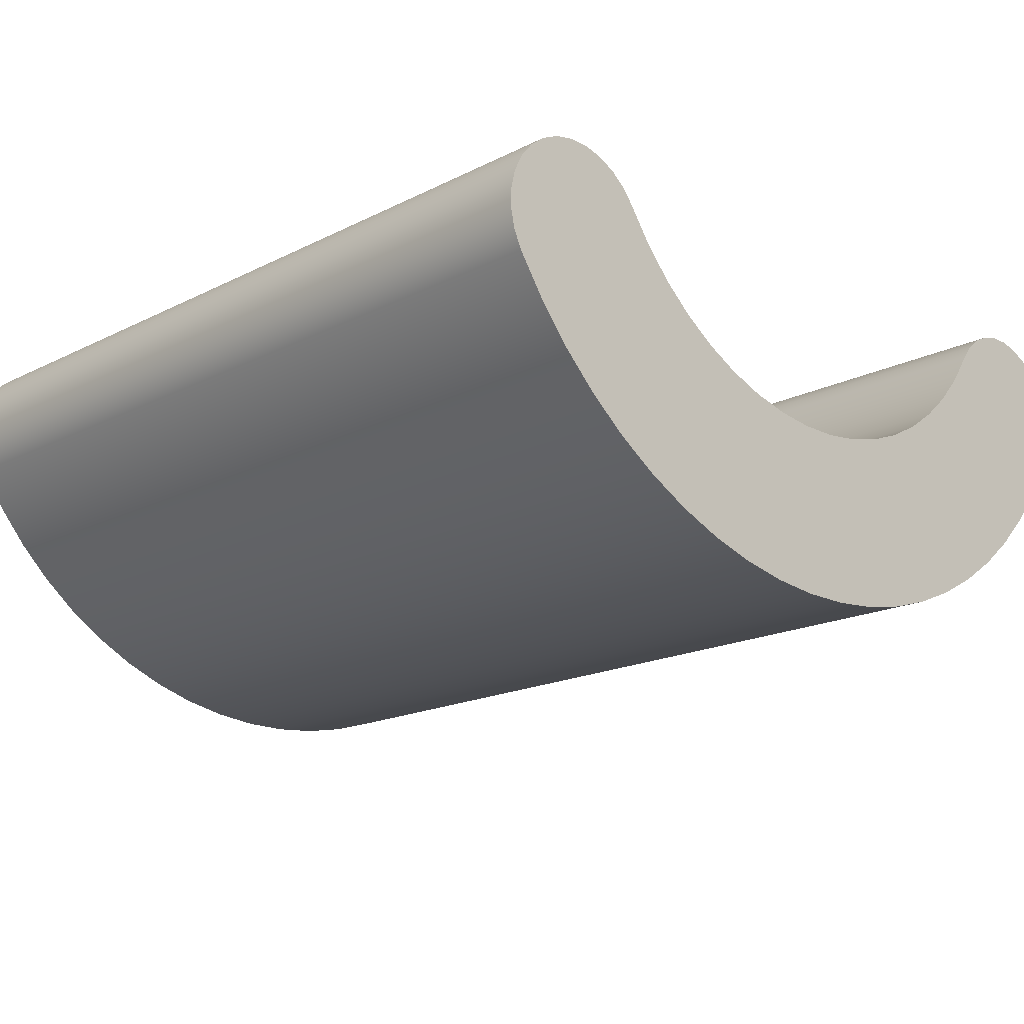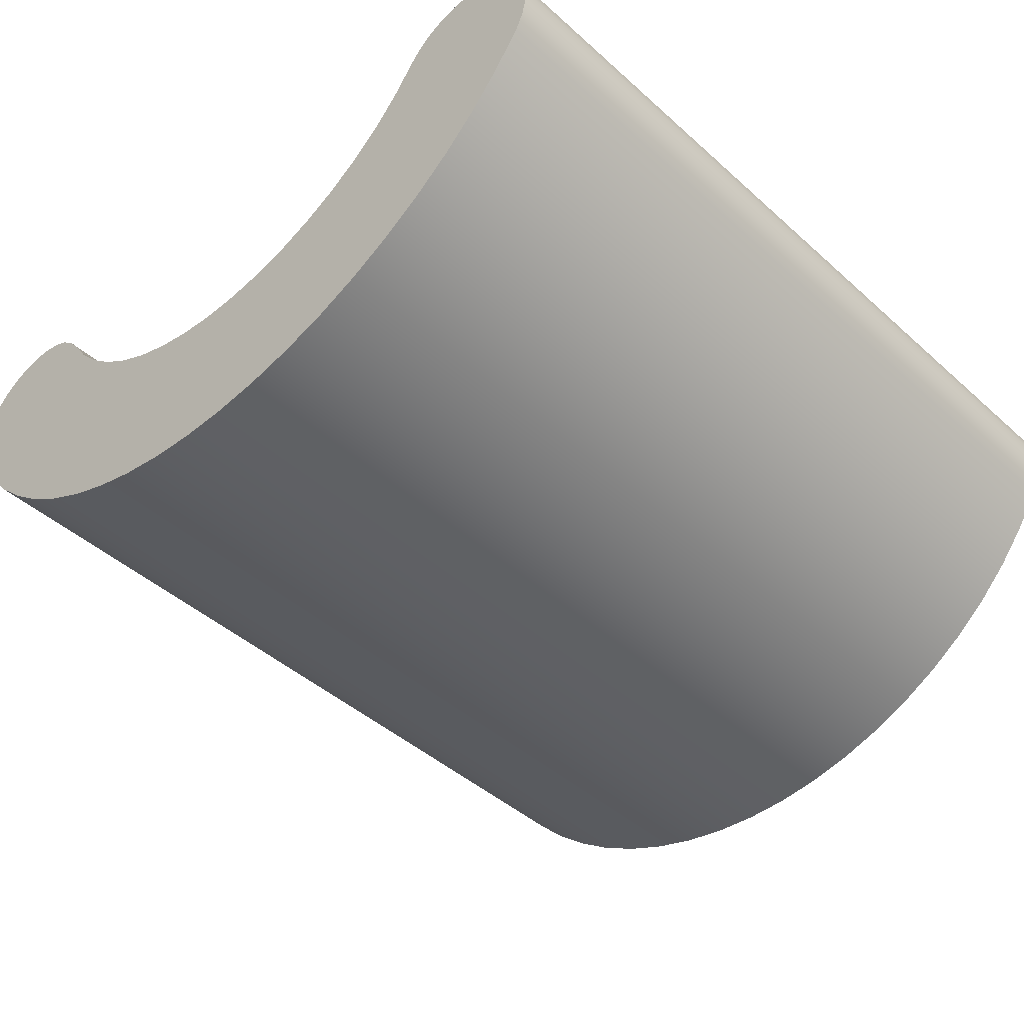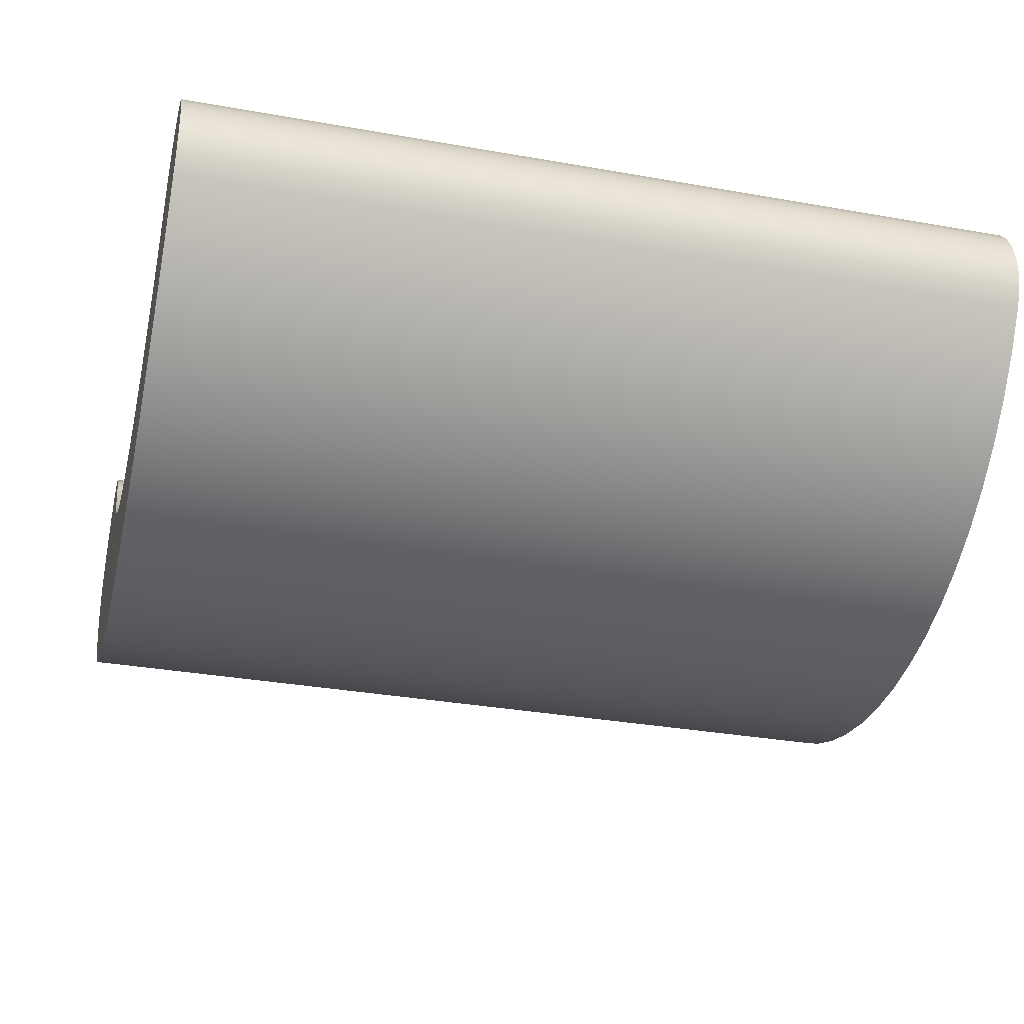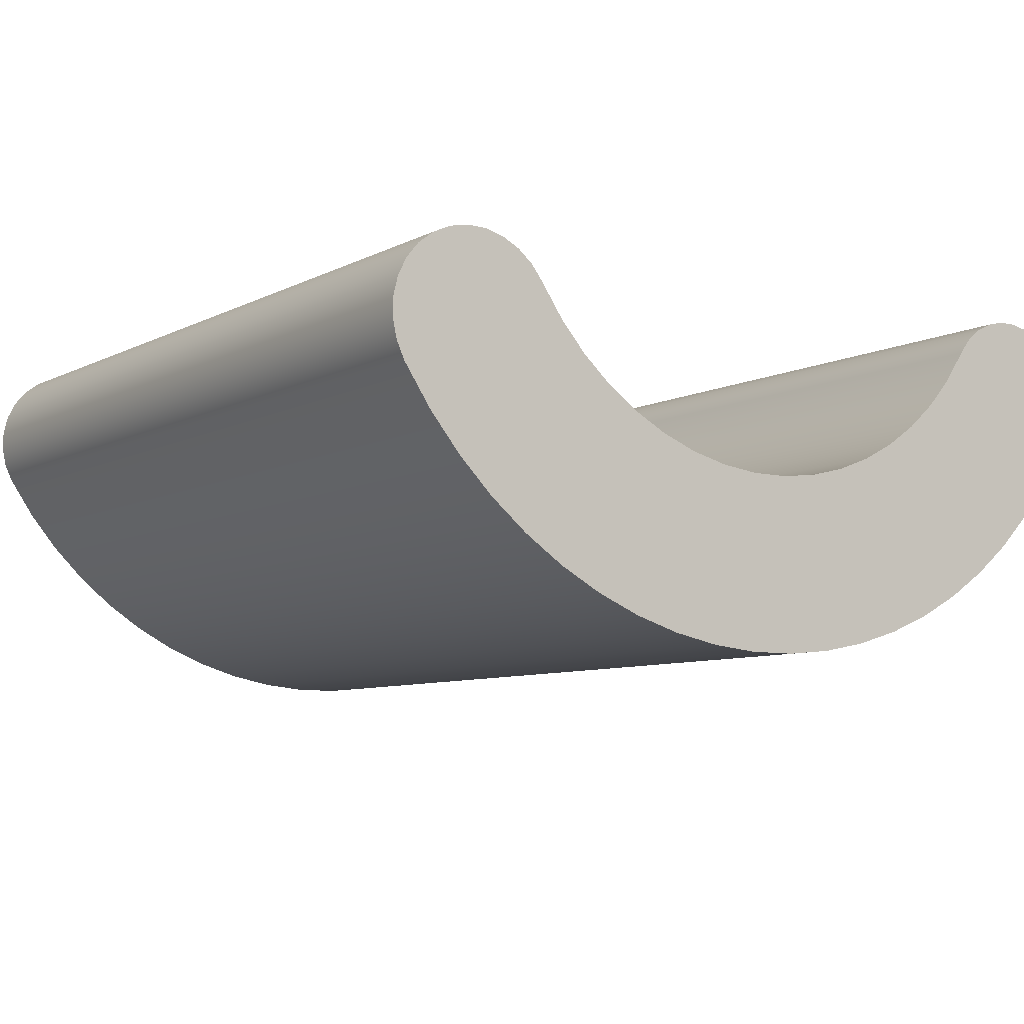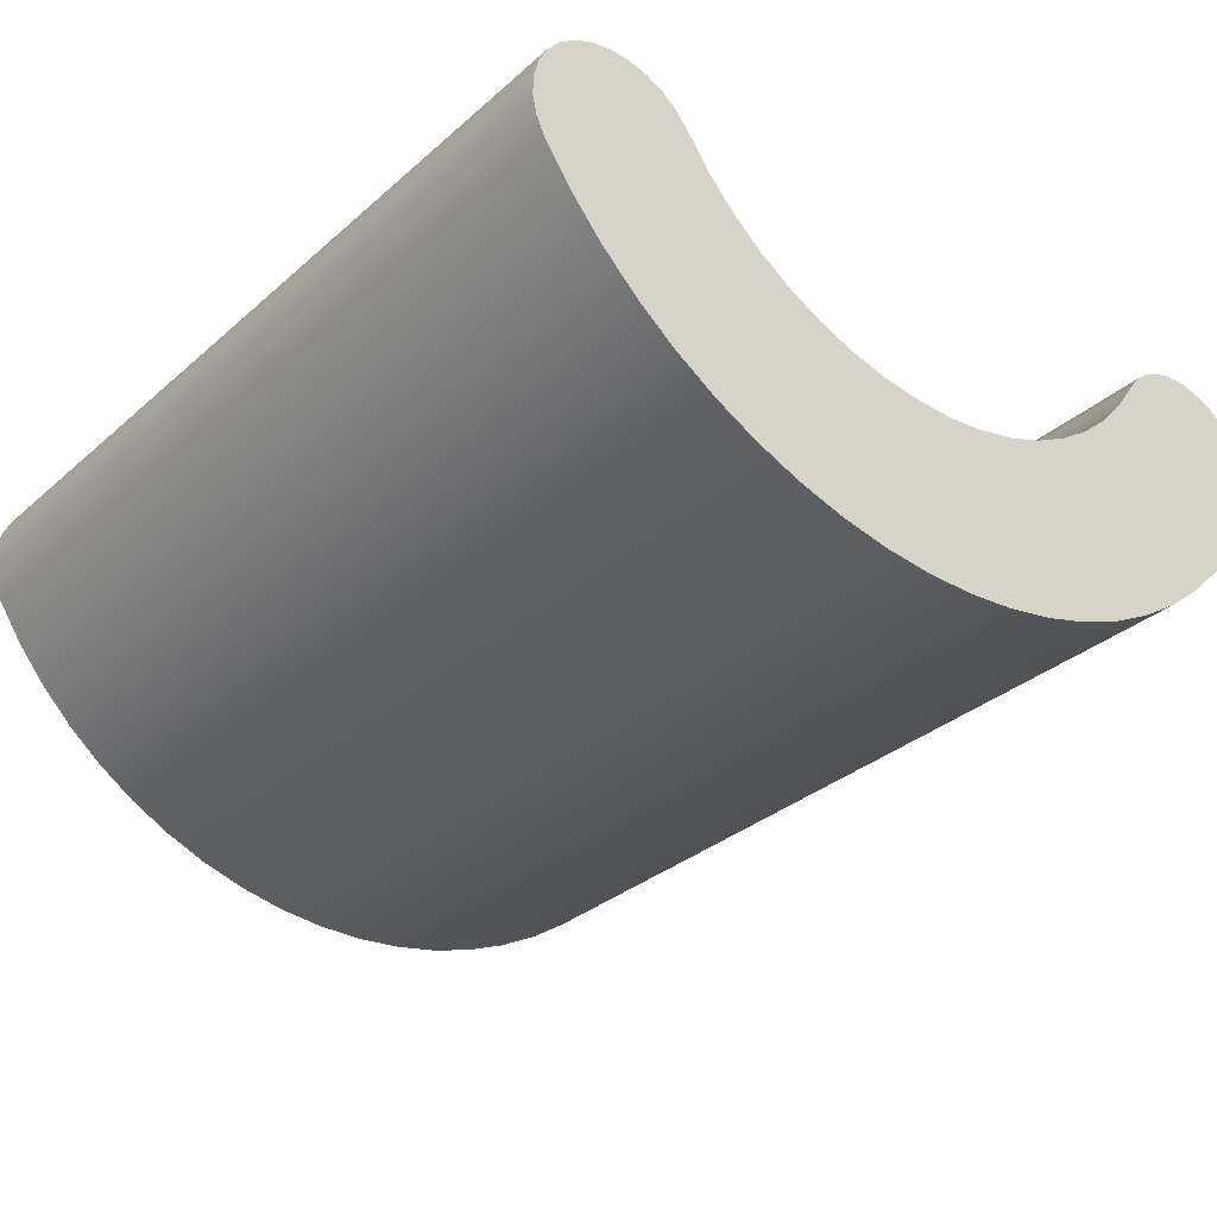
<metadata>
{"format":"obj","ext":"obj","renderer":"f3d","projection":"perspective","resolution":1024,"background":"white","views":[{"elev":-17.3,"azim":-134.9,"up":"+Y"},{"elev":-44.2,"azim":-46.2,"up":"+Y"},{"elev":-33.0,"azim":-13.7,"up":"+Y"},{"elev":-7.6,"azim":54.7,"up":"+Y"},{"elev":-31.8,"azim":-129.5,"up":"+Y"}]}
</metadata>
<code>
v 0 -0.06065 -0.09986
v 0 -0.07223 -0.09184
v 0 -0.08275 -0.08249
v 0 -0.09207 -0.07193
v 0 -0.1001 -0.06034
v 0 -0.1066 -0.04786
v 0 -0.1116 -0.03469
v 0 -0.1149 -0.02102
v 0 -0.1166 -0.00704
v 0 -0.1166 0.00704
v 0 -0.1149 0.02102
v 0 -0.1116 0.03469
v 0 -0.1066 0.04786
v 0 -0.1001 0.06034
v 0 -0.09207 0.07193
v 0 -0.08275 0.08249
v 0 -0.07223 0.09184
v 0 -0.06065 0.09986
v 0.3175 -0.06065 0.09986
v 0.3175 -0.07223 0.09184
v 0.3175 -0.08275 0.08249
v 0.3175 -0.09207 0.07193
v 0.3175 -0.1001 0.06034
v 0.3175 -0.1066 0.04786
v 0.3175 -0.1116 0.03469
v 0.3175 -0.1149 0.02102
v 0.3175 -0.1166 0.00704
v 0.3175 -0.1166 -0.00704
v 0.3175 -0.1149 -0.02102
v 0.3175 -0.1116 -0.03469
v 0.3175 -0.1066 -0.04786
v 0.3175 -0.1001 -0.06034
v 0.3175 -0.09207 -0.07193
v 0.3175 -0.08275 -0.08249
v 0.3175 -0.07223 -0.09184
v 0.3175 -0.06065 -0.09986
v 0 -0.09362 -0.1541
v 0 -0.08717 -0.1571
v 0 -0.08021 -0.1586
v 0 -0.0731 -0.1585
v 0 -0.0662 -0.1568
v 0 -0.05984 -0.1536
v 0 -0.05435 -0.1491
v 0 -0.05 -0.1435
v 0 -0.04701 -0.137
v 0 -0.04554 -0.1301
v 0 -0.04564 -0.123
v 0 -0.04733 -0.1161
v 0 -0.05051 -0.1097
v 0 -0.05503 -0.1042
v 0 -0.06065 -0.09986
v 0.3175 -0.06065 -0.09986
v 0.3175 -0.05503 -0.1042
v 0.3175 -0.05051 -0.1097
v 0.3175 -0.04733 -0.1161
v 0.3175 -0.04564 -0.123
v 0.3175 -0.04554 -0.1301
v 0.3175 -0.04701 -0.137
v 0.3175 -0.05 -0.1435
v 0.3175 -0.05435 -0.1491
v 0.3175 -0.05984 -0.1536
v 0.3175 -0.0662 -0.1568
v 0.3175 -0.0731 -0.1585
v 0.3175 -0.08021 -0.1586
v 0.3175 -0.08717 -0.1571
v 0.3175 -0.09362 -0.1541
v 0 -0.09362 0.1541
v 0 -0.1082 0.1443
v 0 -0.1217 0.133
v 0 -0.1341 0.1205
v 0 -0.1452 0.1069
v 0 -0.155 0.09224
v 0 -0.1632 0.0767
v 0 -0.1699 0.06042
v 0 -0.175 0.04357
v 0 -0.1784 0.02631
v 0 -0.1801 0.008798
v 0 -0.1801 -0.008799
v 0 -0.1784 -0.02631
v 0 -0.175 -0.04358
v 0 -0.1699 -0.06042
v 0 -0.1632 -0.0767
v 0 -0.155 -0.09224
v 0 -0.1452 -0.1069
v 0 -0.1341 -0.1205
v 0 -0.1217 -0.133
v 0 -0.1082 -0.1443
v 0 -0.09362 -0.1541
v 0.3175 -0.09362 -0.1541
v 0.3175 -0.1082 -0.1443
v 0.3175 -0.1217 -0.133
v 0.3175 -0.1341 -0.1205
v 0.3175 -0.1452 -0.1069
v 0.3175 -0.155 -0.09224
v 0.3175 -0.1632 -0.0767
v 0.3175 -0.1699 -0.06042
v 0.3175 -0.175 -0.04358
v 0.3175 -0.1784 -0.02631
v 0.3175 -0.1801 -0.008799
v 0.3175 -0.1801 0.008798
v 0.3175 -0.1784 0.02631
v 0.3175 -0.175 0.04357
v 0.3175 -0.1699 0.06042
v 0.3175 -0.1632 0.0767
v 0.3175 -0.155 0.09224
v 0.3175 -0.1452 0.1069
v 0.3175 -0.1341 0.1205
v 0.3175 -0.1217 0.133
v 0.3175 -0.1082 0.1443
v 0.3175 -0.09362 0.1541
v 0 -0.06065 0.09986
v 0 -0.05503 0.1042
v 0 -0.05051 0.1097
v 0 -0.04733 0.1161
v 0 -0.04564 0.123
v 0 -0.04554 0.1301
v 0 -0.04701 0.137
v 0 -0.05 0.1435
v 0 -0.05435 0.1491
v 0 -0.05984 0.1536
v 0 -0.0662 0.1568
v 0 -0.0731 0.1585
v 0 -0.08021 0.1586
v 0 -0.08717 0.1571
v 0 -0.09362 0.1541
v 0.3175 -0.09362 0.1541
v 0.3175 -0.08717 0.1571
v 0.3175 -0.08021 0.1586
v 0.3175 -0.0731 0.1585
v 0.3175 -0.0662 0.1568
v 0.3175 -0.05984 0.1536
v 0.3175 -0.05435 0.1491
v 0.3175 -0.05 0.1435
v 0.3175 -0.04701 0.137
v 0.3175 -0.04554 0.1301
v 0.3175 -0.04564 0.123
v 0.3175 -0.04733 0.1161
v 0.3175 -0.05051 0.1097
v 0.3175 -0.05503 0.1042
v 0.3175 -0.06065 0.09986
v 0.3175 -0.06065 0.09986
v 0.3175 -0.05503 0.1042
v 0.3175 -0.05051 0.1097
v 0.3175 -0.04733 0.1161
v 0.3175 -0.04564 0.123
v 0.3175 -0.04554 0.1301
v 0.3175 -0.04701 0.137
v 0.3175 -0.05 0.1435
v 0.3175 -0.05435 0.1491
v 0.3175 -0.05984 0.1536
v 0.3175 -0.0662 0.1568
v 0.3175 -0.0731 0.1585
v 0.3175 -0.08021 0.1586
v 0.3175 -0.08717 0.1571
v 0.3175 -0.09362 0.1541
v 0.3175 -0.1082 0.1443
v 0.3175 -0.1217 0.133
v 0.3175 -0.1341 0.1205
v 0.3175 -0.1452 0.1069
v 0.3175 -0.155 0.09224
v 0.3175 -0.1632 0.0767
v 0.3175 -0.1699 0.06042
v 0.3175 -0.175 0.04357
v 0.3175 -0.1784 0.02631
v 0.3175 -0.1801 0.008798
v 0.3175 -0.1801 -0.008799
v 0.3175 -0.1784 -0.02631
v 0.3175 -0.175 -0.04358
v 0.3175 -0.1699 -0.06042
v 0.3175 -0.1632 -0.0767
v 0.3175 -0.155 -0.09224
v 0.3175 -0.1452 -0.1069
v 0.3175 -0.1341 -0.1205
v 0.3175 -0.1217 -0.133
v 0.3175 -0.1082 -0.1443
v 0.3175 -0.09362 -0.1541
v 0.3175 -0.08717 -0.1571
v 0.3175 -0.08021 -0.1586
v 0.3175 -0.0731 -0.1585
v 0.3175 -0.0662 -0.1568
v 0.3175 -0.05984 -0.1536
v 0.3175 -0.05435 -0.1491
v 0.3175 -0.05 -0.1435
v 0.3175 -0.04701 -0.137
v 0.3175 -0.04554 -0.1301
v 0.3175 -0.04564 -0.123
v 0.3175 -0.04733 -0.1161
v 0.3175 -0.05051 -0.1097
v 0.3175 -0.05503 -0.1042
v 0.3175 -0.06065 -0.09986
v 0.3175 -0.07223 -0.09184
v 0.3175 -0.08275 -0.08249
v 0.3175 -0.09207 -0.07193
v 0.3175 -0.1001 -0.06034
v 0.3175 -0.1066 -0.04786
v 0.3175 -0.1116 -0.03469
v 0.3175 -0.1149 -0.02102
v 0.3175 -0.1166 -0.00704
v 0.3175 -0.1166 0.00704
v 0.3175 -0.1149 0.02102
v 0.3175 -0.1116 0.03469
v 0.3175 -0.1066 0.04786
v 0.3175 -0.1001 0.06034
v 0.3175 -0.09207 0.07193
v 0.3175 -0.08275 0.08249
v 0.3175 -0.07223 0.09184
v 0 -0.09362 0.1541
v 0 -0.08717 0.1571
v 0 -0.08021 0.1586
v 0 -0.0731 0.1585
v 0 -0.0662 0.1568
v 0 -0.05984 0.1536
v 0 -0.05435 0.1491
v 0 -0.05 0.1435
v 0 -0.04701 0.137
v 0 -0.04554 0.1301
v 0 -0.04564 0.123
v 0 -0.04733 0.1161
v 0 -0.05051 0.1097
v 0 -0.05503 0.1042
v 0 -0.06065 0.09986
v 0 -0.07223 0.09184
v 0 -0.08275 0.08249
v 0 -0.09207 0.07193
v 0 -0.1001 0.06034
v 0 -0.1066 0.04786
v 0 -0.1116 0.03469
v 0 -0.1149 0.02102
v 0 -0.1166 0.00704
v 0 -0.1166 -0.00704
v 0 -0.1149 -0.02102
v 0 -0.1116 -0.03469
v 0 -0.1066 -0.04786
v 0 -0.1001 -0.06034
v 0 -0.09207 -0.07193
v 0 -0.08275 -0.08249
v 0 -0.07223 -0.09184
v 0 -0.06065 -0.09986
v 0 -0.05503 -0.1042
v 0 -0.05051 -0.1097
v 0 -0.04733 -0.1161
v 0 -0.04564 -0.123
v 0 -0.04554 -0.1301
v 0 -0.04701 -0.137
v 0 -0.05 -0.1435
v 0 -0.05435 -0.1491
v 0 -0.05984 -0.1536
v 0 -0.0662 -0.1568
v 0 -0.0731 -0.1585
v 0 -0.08021 -0.1586
v 0 -0.08717 -0.1571
v 0 -0.09362 -0.1541
v 0 -0.1082 -0.1443
v 0 -0.1217 -0.133
v 0 -0.1341 -0.1205
v 0 -0.1452 -0.1069
v 0 -0.155 -0.09224
v 0 -0.1632 -0.0767
v 0 -0.1699 -0.06042
v 0 -0.175 -0.04358
v 0 -0.1784 -0.02631
v 0 -0.1801 -0.008799
v 0 -0.1801 0.008798
v 0 -0.1784 0.02631
v 0 -0.175 0.04357
v 0 -0.1699 0.06042
v 0 -0.1632 0.0767
v 0 -0.155 0.09224
v 0 -0.1452 0.1069
v 0 -0.1341 0.1205
v 0 -0.1217 0.133
v 0 -0.1082 0.1443
g 2a522a38-e2cf-11ea-b4a9-54bf646e7e1f
f 36 1 35
f 35 1 2
f 35 2 34
f 34 2 3
f 34 3 33
f 33 3 4
f 33 4 32
f 32 4 5
f 32 5 31
f 31 5 6
f 31 6 30
f 30 6 7
f 30 7 29
f 29 7 8
f 29 8 28
f 28 8 9
f 28 9 27
f 27 9 10
f 27 10 26
f 26 10 11
f 26 11 25
f 25 11 12
f 25 12 24
f 24 12 13
f 24 13 23
f 23 13 14
f 23 14 22
f 22 14 15
f 22 15 21
f 21 15 16
f 21 16 20
f 20 16 17
f 20 17 19
f 19 17 18
g 2a5425f6-e2cf-11ea-b46d-54bf646e7e1f
f 66 37 65
f 65 37 38
f 65 38 39
f 65 39 64
f 64 39 40
f 64 40 63
f 63 40 41
f 63 41 62
f 62 41 42
f 62 42 61
f 61 42 43
f 61 43 60
f 60 43 44
f 60 44 59
f 59 44 45
f 59 45 58
f 58 45 46
f 58 46 57
f 57 46 47
f 57 47 56
f 56 47 48
f 56 48 55
f 55 48 49
f 55 49 54
f 54 49 50
f 54 50 53
f 53 50 52
f 52 50 51
g 2a55d368-e2cf-11ea-b690-54bf646e7e1f
f 110 67 109
f 109 67 68
f 109 68 108
f 108 68 69
f 108 69 107
f 107 69 70
f 107 70 106
f 106 70 71
f 106 71 105
f 105 71 72
f 105 72 104
f 104 72 73
f 104 73 103
f 103 73 74
f 103 74 102
f 102 74 75
f 102 75 101
f 101 75 76
f 101 76 100
f 100 76 77
f 100 77 99
f 99 77 78
f 99 78 98
f 98 78 79
f 98 79 97
f 97 79 80
f 97 80 96
f 96 80 81
f 96 81 95
f 95 81 82
f 95 82 94
f 94 82 83
f 94 83 93
f 93 83 84
f 93 84 92
f 92 84 85
f 92 85 91
f 91 85 86
f 91 86 90
f 90 86 87
f 90 87 89
f 89 87 88
g 2a5732f6-e2cf-11ea-be20-54bf646e7e1f
f 140 111 139
f 139 111 112
f 139 112 113
f 139 113 138
f 138 113 114
f 138 114 137
f 137 114 115
f 137 115 136
f 136 115 116
f 136 116 135
f 135 116 117
f 135 117 134
f 134 117 118
f 134 118 133
f 133 118 119
f 133 119 132
f 132 119 120
f 132 120 131
f 131 120 121
f 131 121 130
f 130 121 122
f 130 122 129
f 129 122 123
f 129 123 128
f 128 123 124
f 128 124 127
f 127 124 126
f 126 124 125
g 2a589266-e2cf-11ea-a255-54bf646e7e1f
f 142 150 141
f 141 150 151
f 141 151 152
f 150 142 149
f 149 142 143
f 149 143 148
f 148 143 144
f 148 144 147
f 147 144 145
f 147 145 146
f 152 153 141
f 141 153 154
f 141 154 155
f 141 155 206
f 206 155 156
f 206 156 157
f 206 157 205
f 205 157 158
f 205 158 204
f 204 158 159
f 204 159 203
f 203 159 160
f 203 160 202
f 202 160 161
f 202 161 162
f 202 162 201
f 201 162 163
f 201 163 200
f 200 163 164
f 200 164 199
f 199 164 165
f 199 165 198
f 198 165 166
f 198 166 167
f 198 167 197
f 197 167 168
f 197 168 196
f 196 168 169
f 196 169 195
f 195 169 170
f 195 170 171
f 195 171 194
f 194 171 172
f 194 172 193
f 193 172 173
f 193 173 192
f 192 173 174
f 192 174 191
f 191 174 175
f 191 175 176
f 191 176 190
f 190 176 177
f 190 177 178
f 178 179 190
f 190 179 180
f 190 180 181
f 190 181 189
f 189 181 182
f 189 182 188
f 188 182 183
f 188 183 187
f 187 183 184
f 187 184 186
f 186 184 185
g 2a59f35e-e2cf-11ea-b161-54bf646e7e1f
f 208 221 207
f 207 221 222
f 207 222 272
f 272 222 271
f 271 222 223
f 271 223 270
f 270 223 224
f 270 224 269
f 269 224 225
f 269 225 268
f 268 225 226
f 268 226 267
f 267 226 266
f 266 226 227
f 266 227 265
f 265 227 228
f 265 228 264
f 264 228 229
f 264 229 263
f 263 229 230
f 263 230 262
f 262 230 261
f 261 230 231
f 261 231 260
f 260 231 232
f 260 232 259
f 259 232 233
f 259 233 258
f 258 233 257
f 257 233 234
f 257 234 256
f 256 234 235
f 256 235 255
f 255 235 236
f 255 236 254
f 254 236 237
f 254 237 253
f 253 237 252
f 252 237 238
f 252 238 251
f 251 238 250
f 250 238 249
f 249 238 248
f 248 238 247
f 247 238 239
f 247 239 246
f 246 239 240
f 246 240 245
f 245 240 241
f 245 241 244
f 244 241 242
f 244 242 243
f 208 209 221
f 221 209 210
f 221 210 211
f 211 212 221
f 221 212 220
f 220 212 213
f 220 213 219
f 219 213 214
f 219 214 218
f 218 214 215
f 218 215 217
f 217 215 216

</code>
